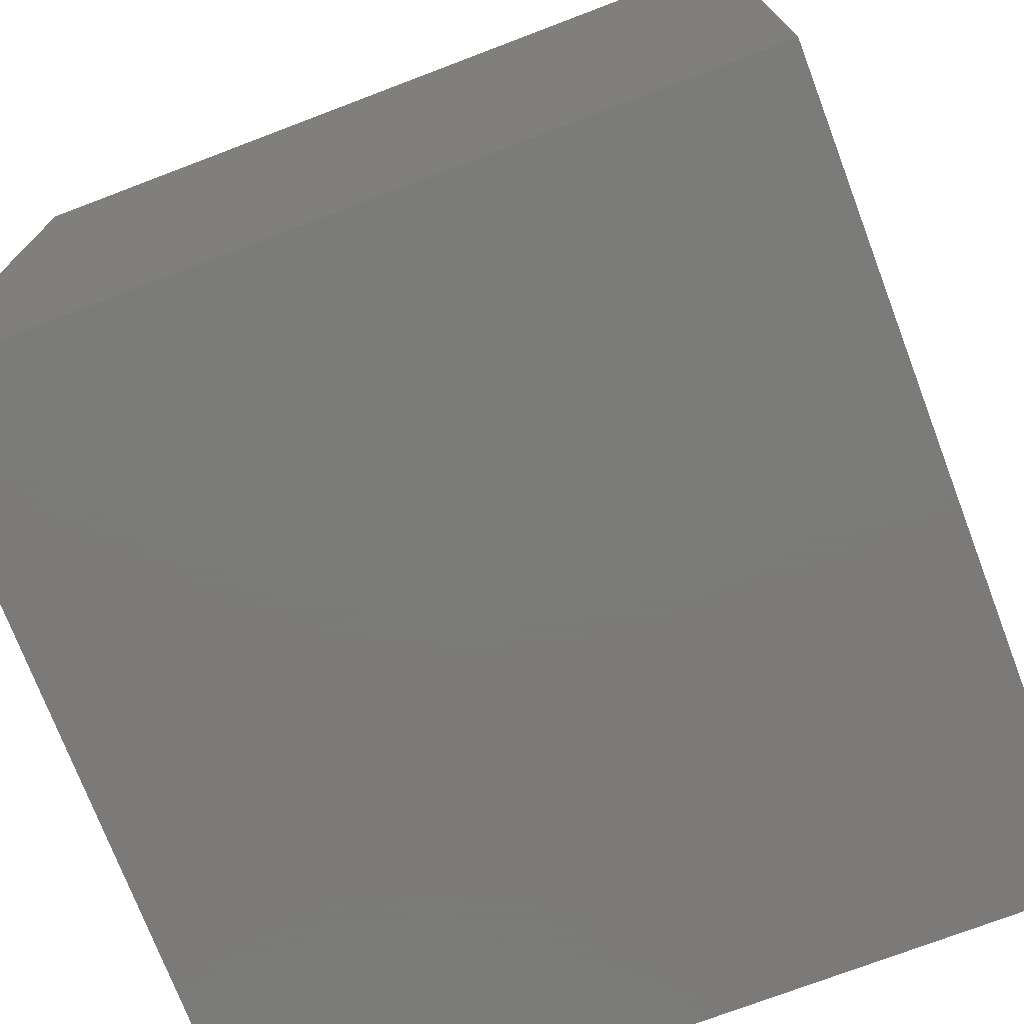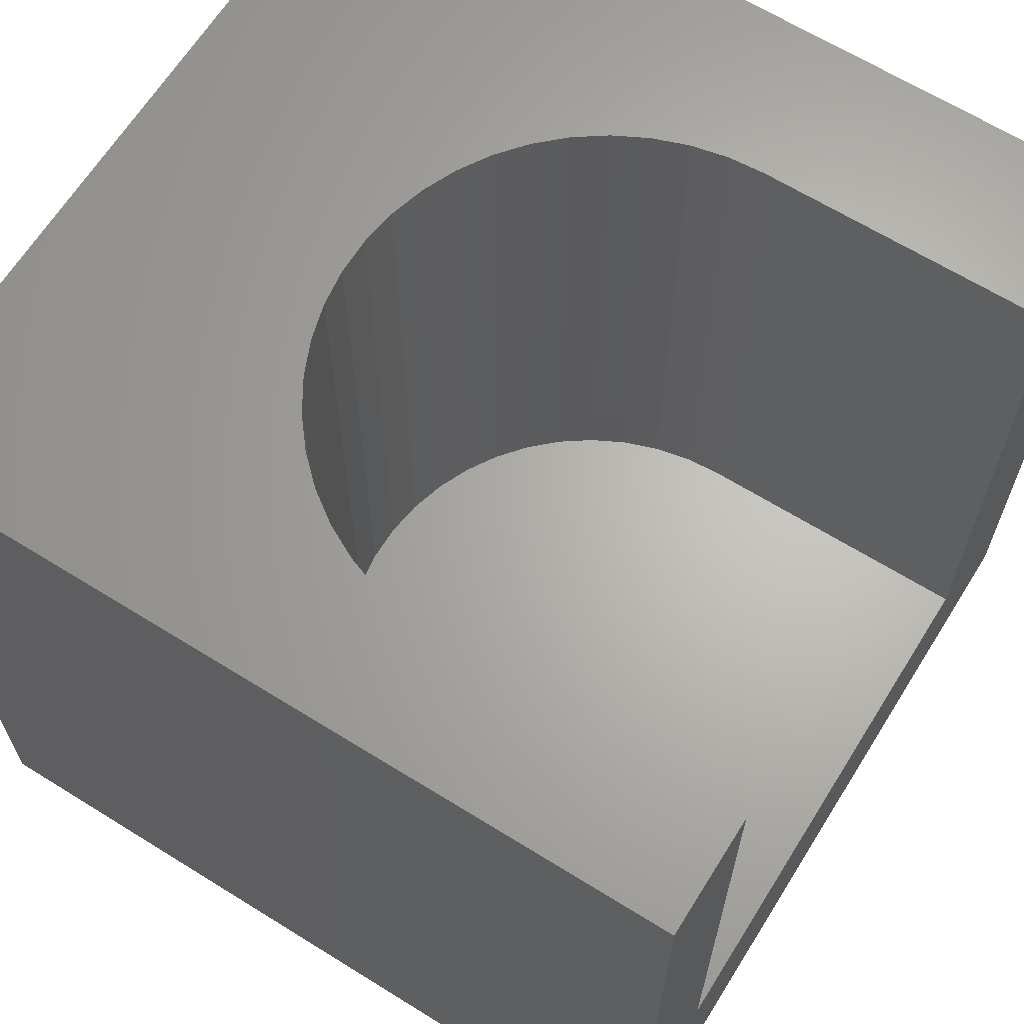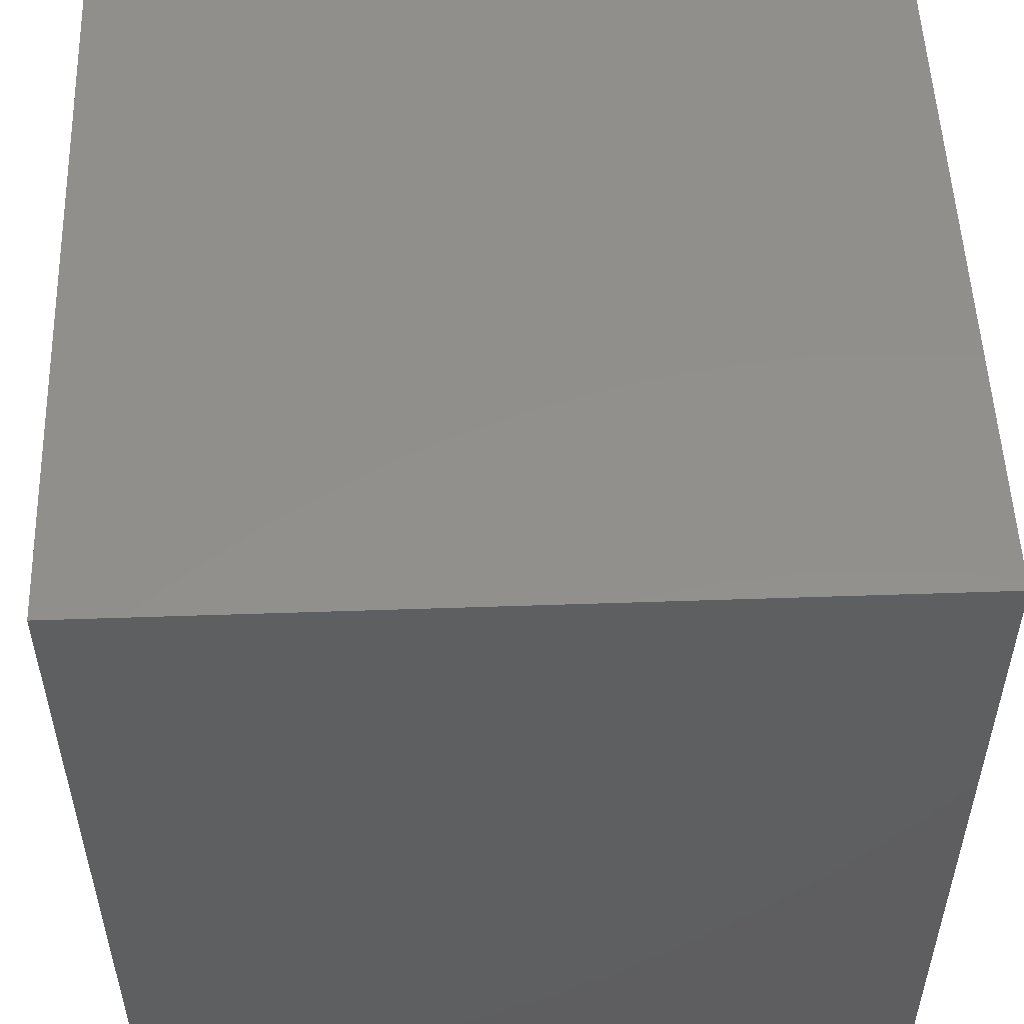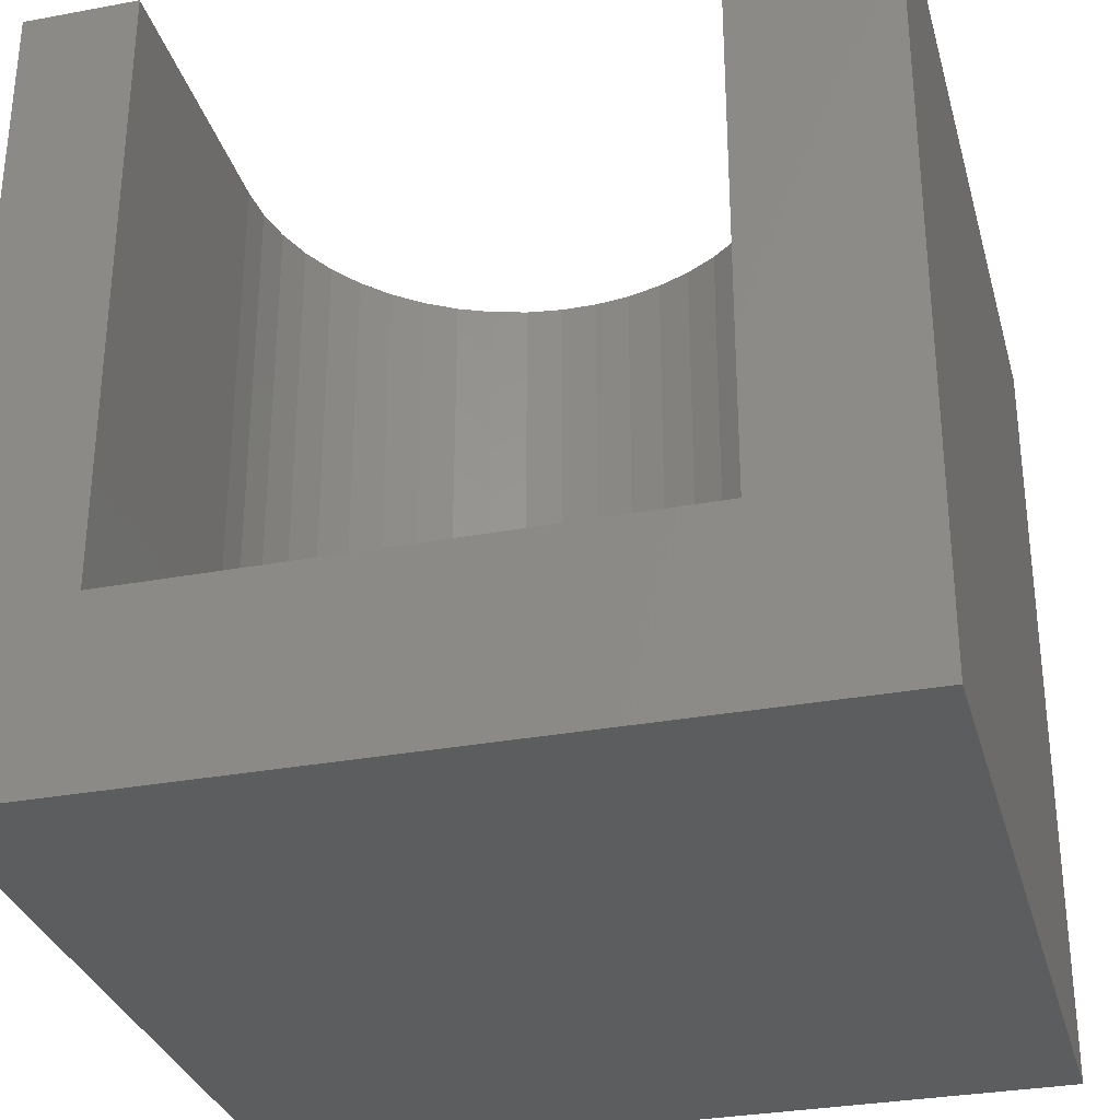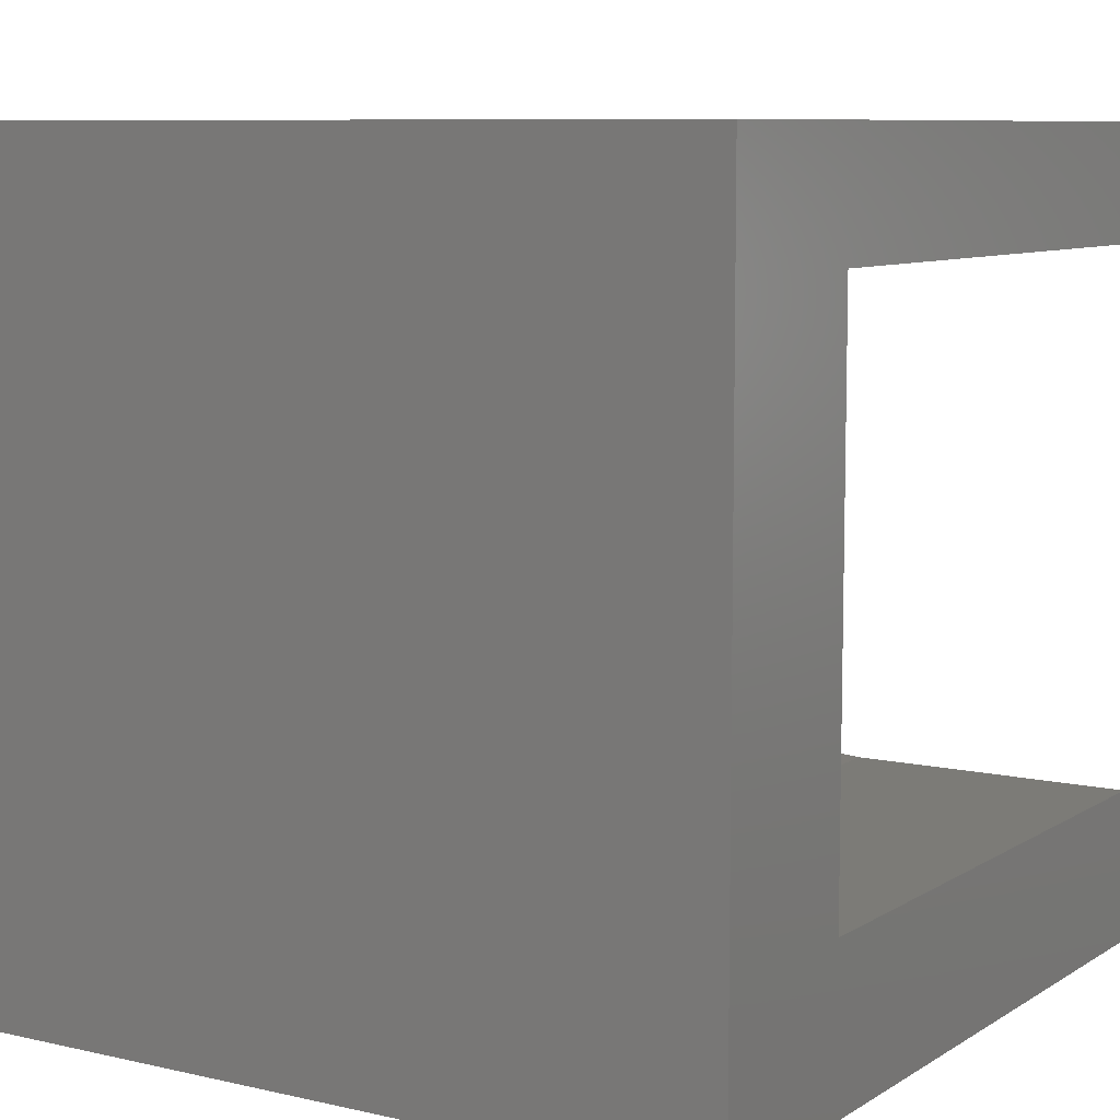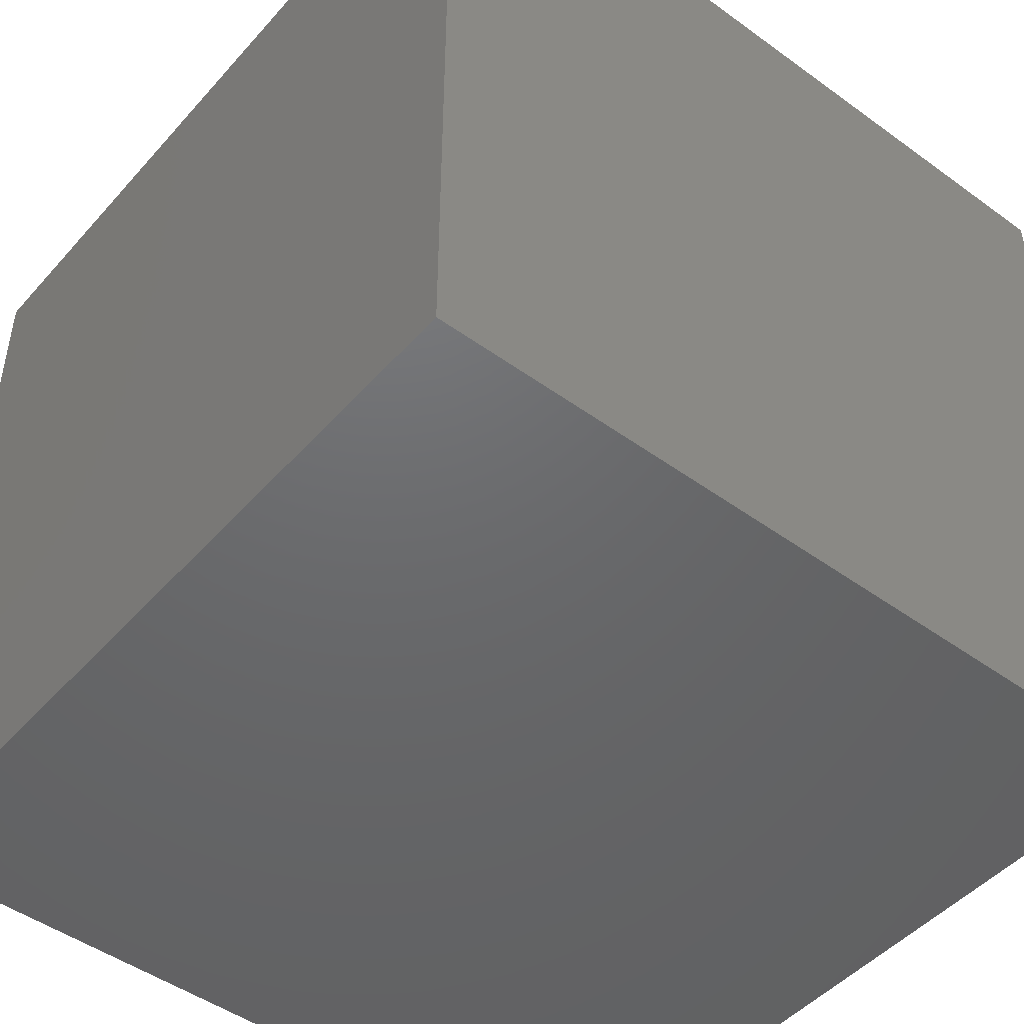
<metadata>
{"format":"stl","ext":"stl","renderer":"f3d","projection":"perspective","resolution":1024,"background":"white","views":[{"elev":-73.9,"azim":110.8,"up":"+Z"},{"elev":65.2,"azim":-148.0,"up":"+Z"},{"elev":52.6,"azim":87.9,"up":"+Y"},{"elev":-31.3,"azim":-75.2,"up":"+Z"},{"elev":8.4,"azim":-147.9,"up":"+Y"},{"elev":-47.7,"azim":50.8,"up":"+Z"}]}
</metadata>
<code>
# stl→obj: 60 verts, 116 faces
v 0 8.578 10
v 0 10 10
v 0 8.578 2.266
v 0 10 0
v 0 1.919 2.266
v 0 0 0
v 0 1.919 10
v 0 0 10
v 3.582 8.578 10
v 4.035 8.547 10
v 10 10 10
v 4.48 8.455 10
v 4.909 8.303 10
v 6.015 2.976 10
v 5.683 2.666 10
v 10 0 10
v 5.312 2.404 10
v 4.909 2.195 10
v 6.719 4.134 10
v 6.842 4.571 10
v 6.904 5.022 10
v 6.538 3.717 10
v 6.302 3.329 10
v 4.48 2.043 10
v 4.035 1.95 10
v 3.582 1.919 10
v 6.015 7.521 10
v 6.302 7.169 10
v 6.904 5.476 10
v 6.842 5.926 10
v 5.312 8.093 10
v 5.683 7.831 10
v 6.538 6.781 10
v 6.719 6.364 10
v 10 10 0
v 10 0 0
v 3.582 8.578 2.266
v 3.582 1.919 2.266
v 4.035 8.547 2.266
v 4.48 8.455 2.266
v 6.015 2.976 2.266
v 6.302 3.329 2.266
v 6.538 3.717 2.266
v 6.719 4.134 2.266
v 6.842 4.571 2.266
v 6.904 5.022 2.266
v 6.904 5.476 2.266
v 6.842 5.926 2.266
v 6.719 6.364 2.266
v 6.538 6.781 2.266
v 4.035 1.95 2.266
v 4.48 2.043 2.266
v 4.909 2.195 2.266
v 5.312 2.404 2.266
v 5.683 2.666 2.266
v 6.015 7.521 2.266
v 5.683 7.831 2.266
v 6.302 7.169 2.266
v 5.312 8.093 2.266
v 4.909 8.303 2.266
f 1 2 3
f 3 2 4
f 3 4 5
f 5 4 6
f 5 6 7
f 7 6 8
f 1 9 2
f 2 9 10
f 2 10 11
f 11 10 12
f 11 12 13
f 14 15 16
f 16 15 17
f 16 17 18
f 19 16 20
f 20 16 21
f 19 22 16
f 16 22 23
f 16 23 14
f 18 24 16
f 16 24 25
f 16 25 8
f 8 25 26
f 8 26 7
f 11 27 28
f 21 16 29
f 29 16 11
f 29 11 30
f 13 31 11
f 11 31 32
f 11 32 27
f 28 33 11
f 11 33 34
f 11 34 30
f 35 11 36
f 36 11 16
f 4 35 6
f 6 35 36
f 11 35 2
f 2 35 4
f 36 16 6
f 6 16 8
f 3 5 37
f 37 5 38
f 37 38 39
f 39 38 40
f 41 42 40
f 40 42 43
f 40 43 44
f 44 45 40
f 40 45 46
f 40 46 47
f 47 48 40
f 40 48 49
f 40 49 50
f 38 51 40
f 40 51 52
f 40 52 53
f 53 54 40
f 40 54 55
f 40 55 41
f 56 57 58
f 58 57 59
f 58 59 50
f 50 59 60
f 50 60 40
f 3 37 1
f 1 37 9
f 38 26 25
f 38 25 51
f 51 25 24
f 51 24 52
f 52 24 18
f 52 18 53
f 53 18 17
f 53 17 54
f 54 17 15
f 54 15 55
f 55 15 14
f 55 14 41
f 41 14 23
f 41 23 42
f 42 23 22
f 42 22 43
f 43 22 19
f 43 19 44
f 44 19 20
f 44 20 45
f 45 20 21
f 45 21 46
f 46 21 29
f 46 29 47
f 47 29 30
f 47 30 48
f 48 30 34
f 48 34 49
f 49 34 33
f 49 33 50
f 50 33 28
f 50 28 58
f 58 28 27
f 58 27 56
f 56 27 32
f 56 32 57
f 57 32 31
f 57 31 59
f 59 31 13
f 59 13 60
f 60 13 12
f 60 12 40
f 40 12 10
f 40 10 39
f 39 10 9
f 39 9 37
f 38 5 26
f 26 5 7

</code>
